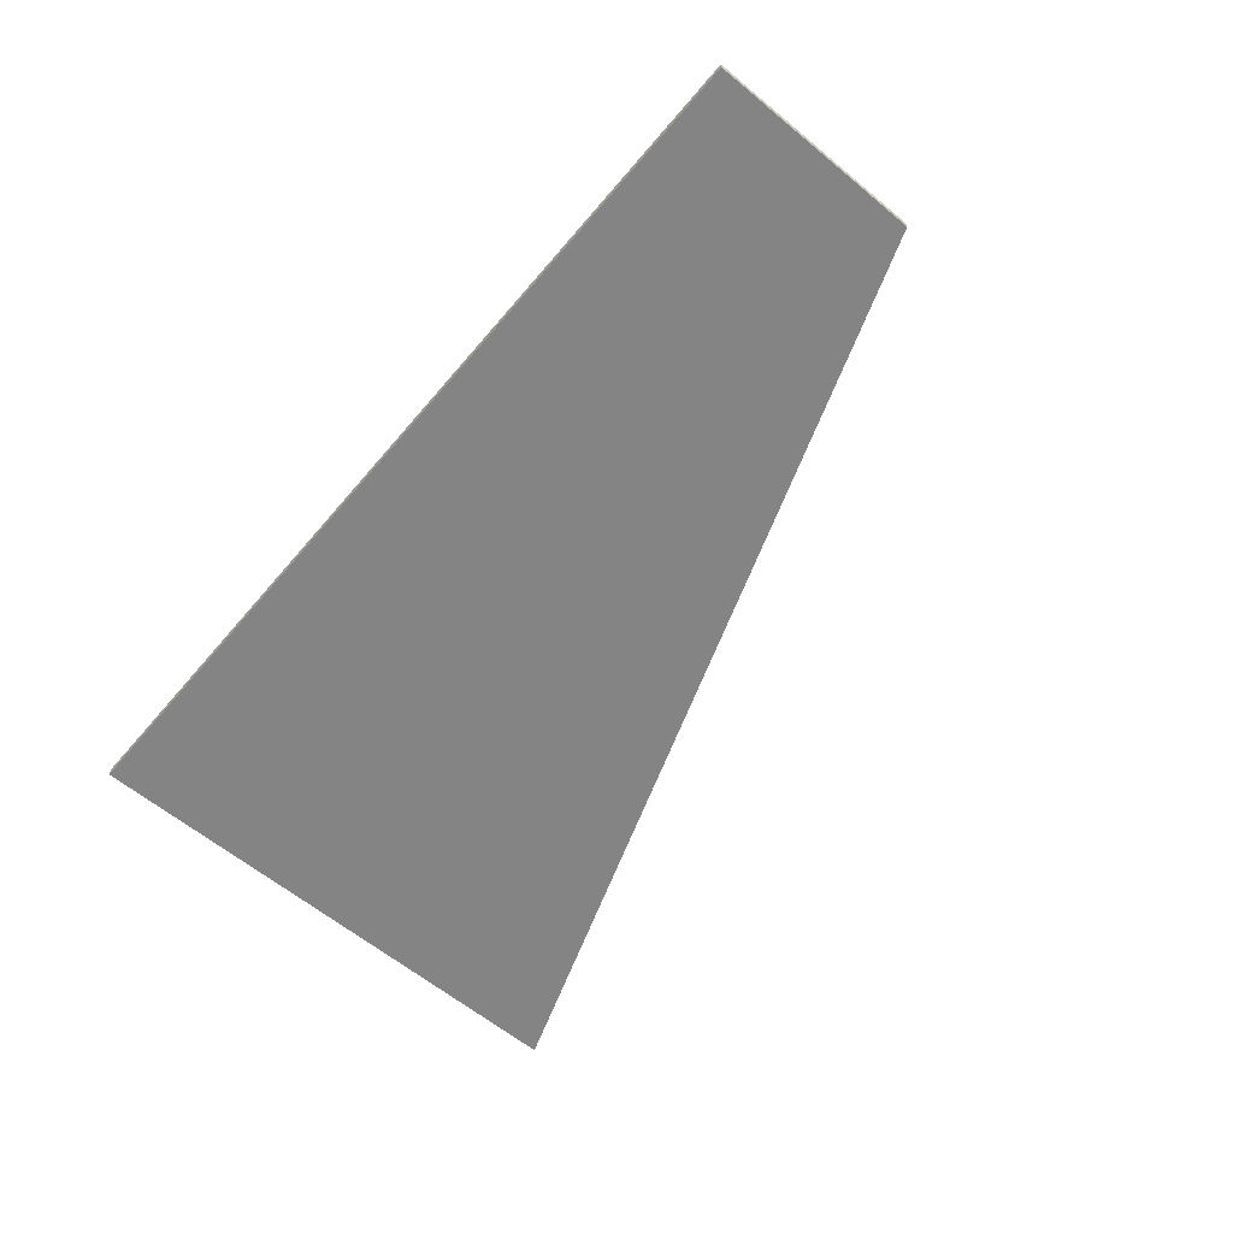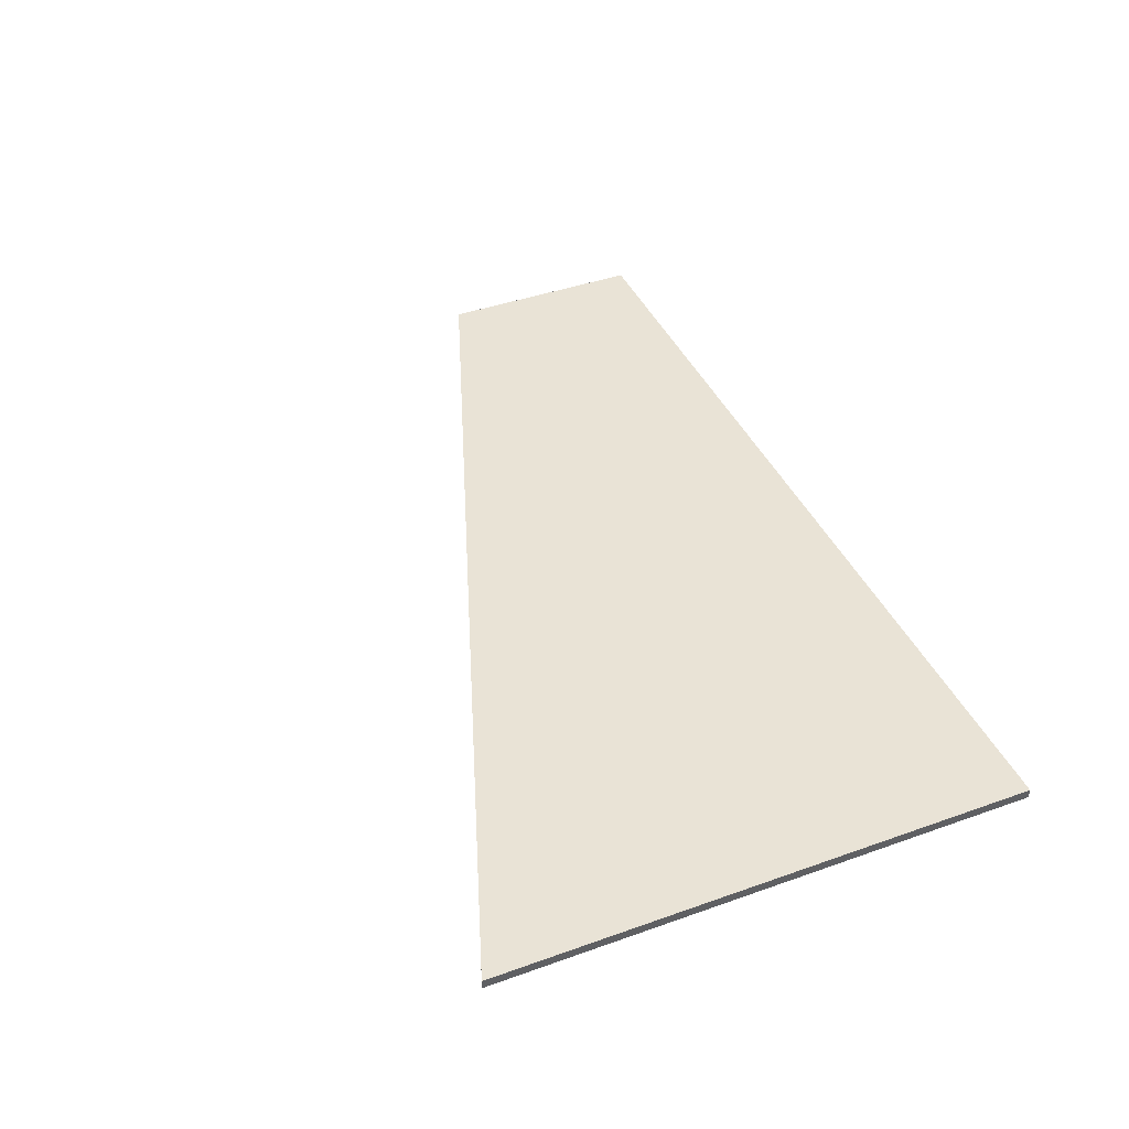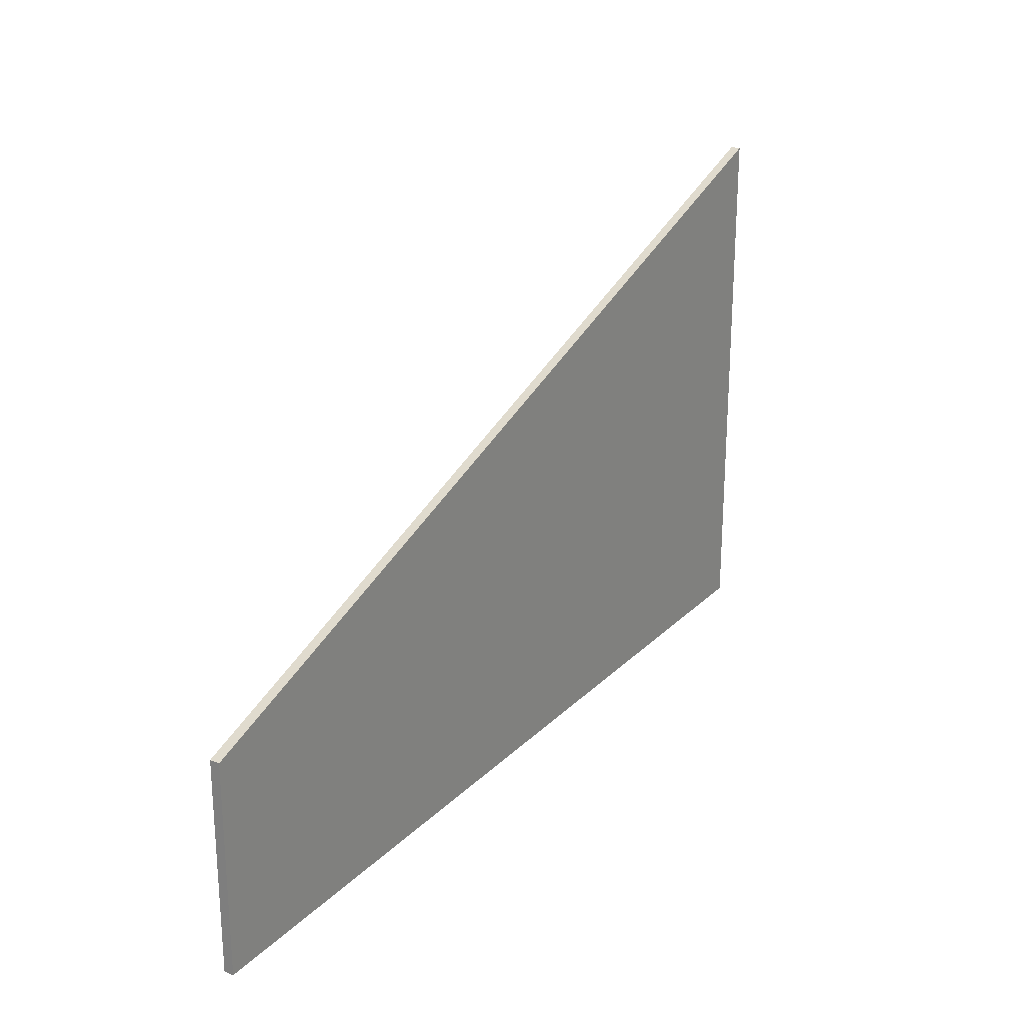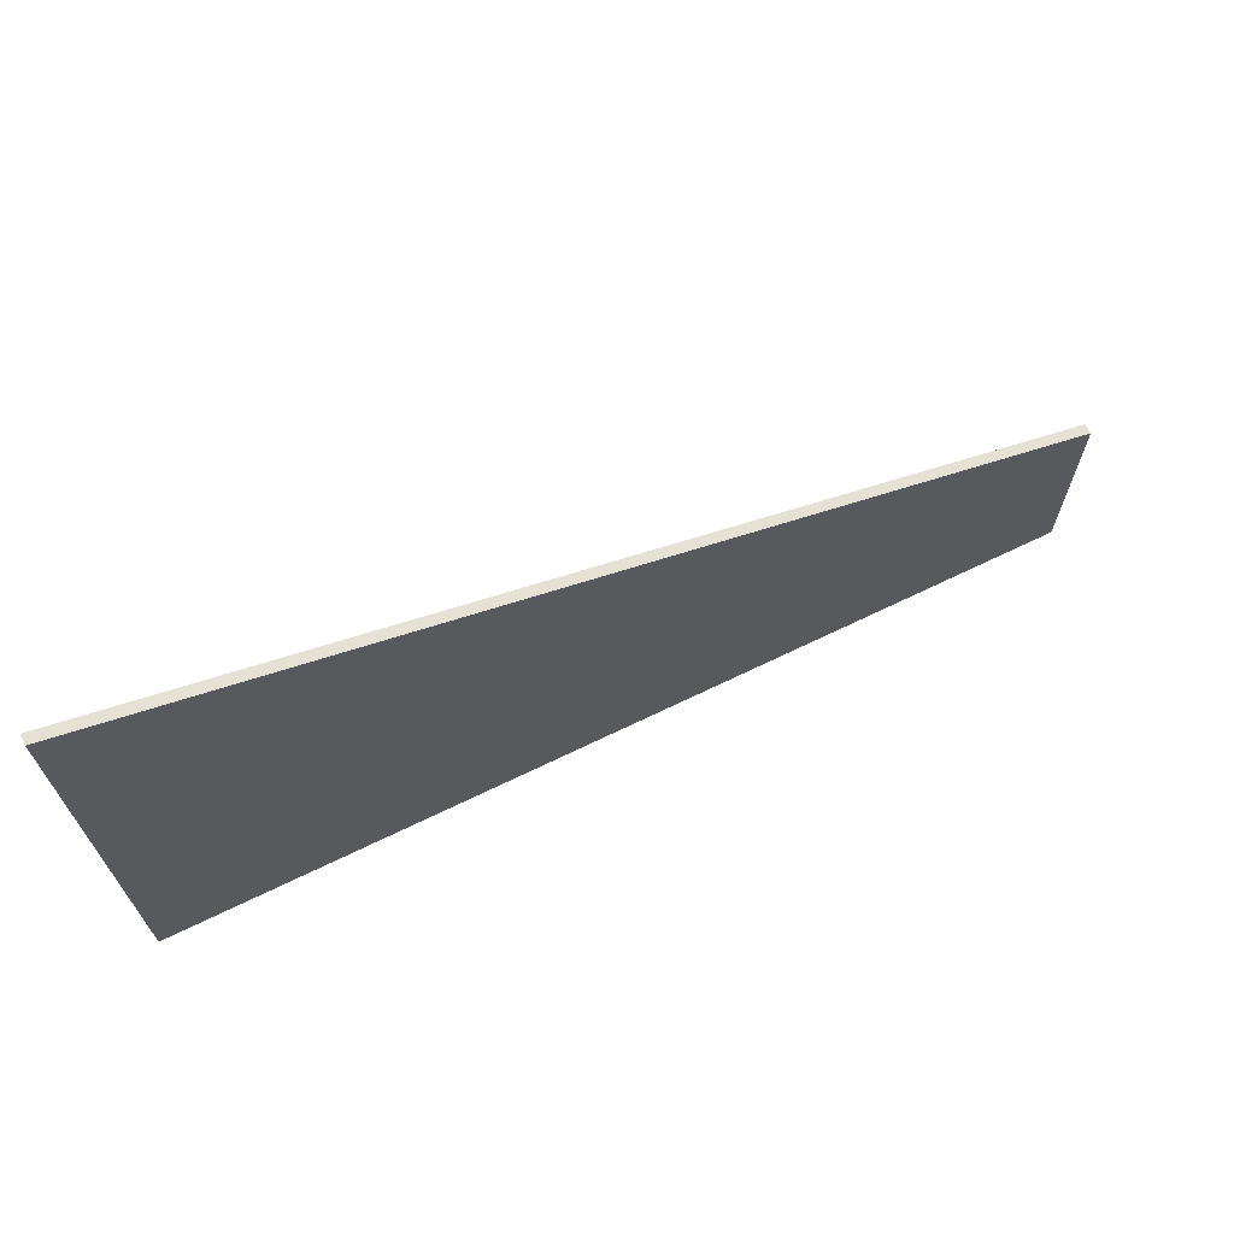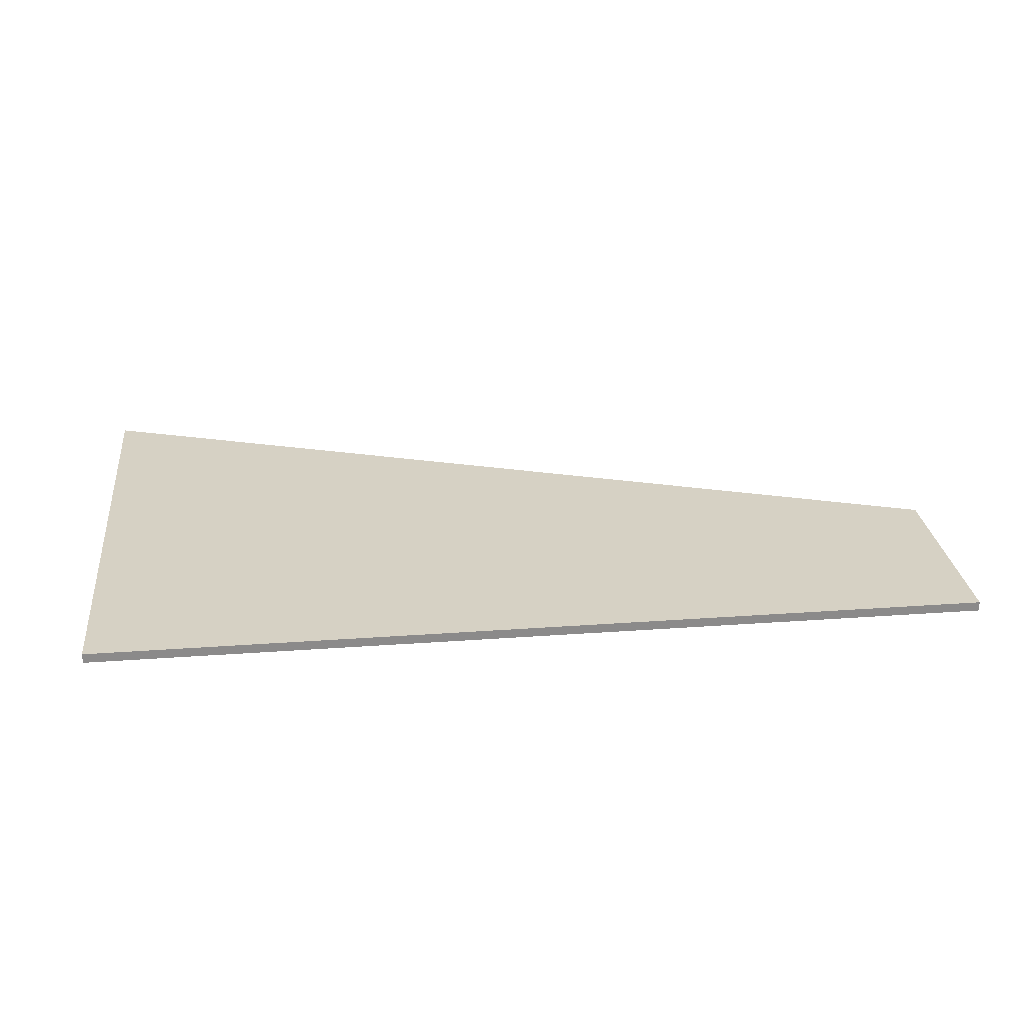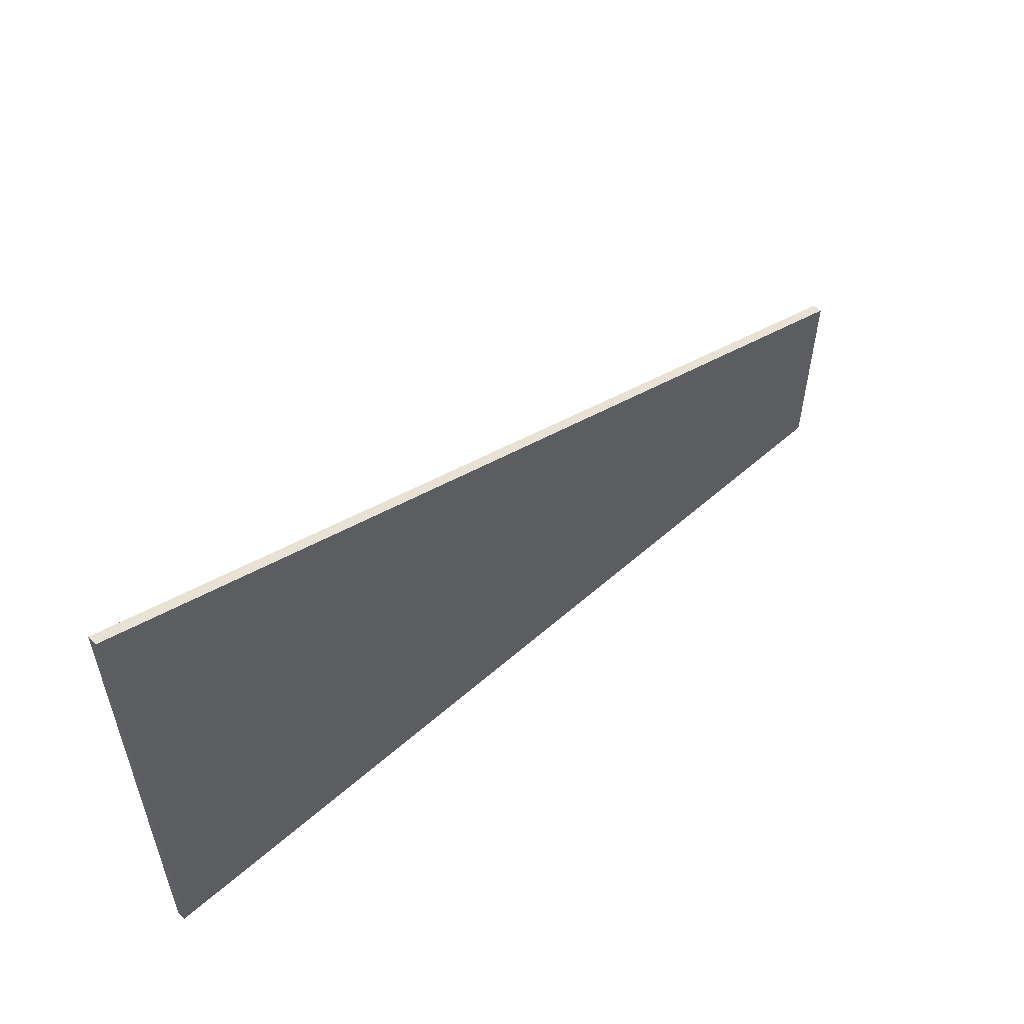
<metadata>
{"format":"obj","ext":"obj","renderer":"f3d","projection":"perspective","resolution":1024,"background":"white","views":[{"elev":-61.4,"azim":49.9,"up":"+Z"},{"elev":42.2,"azim":-113.1,"up":"+Z"},{"elev":24.0,"azim":122.8,"up":"+Y"},{"elev":68.2,"azim":-25.9,"up":"+Y"},{"elev":26.8,"azim":-6.5,"up":"+Z"},{"elev":55.5,"azim":-42.8,"up":"+Y"}]}
</metadata>
<code>
v -0.2345 0.02912 0.0002929
v -0.2345 0.02912 -0.0025
v -0.2345 0.02912 0.0025
v -0.2345 -0.2486 -0.0025
v -0.2345 -0.2486 0.0025
v 0.07805 -0.08273 -0.0025
v -0.03865 -0.04097 0.0025
v 0.2345 -0.2486 -0.0025
v 0.2345 -0.2486 0.0025
v 0.2345 -0.1387 0.001395
v 0.2345 -0.1387 -0.0025
v 0.2345 -0.1387 0.0025
f 8 5 4
f 9 5 8
f 4 5 3
f 8 4 2
f 5 9 12
f 9 8 11
f 3 1 4
f 2 6 8
f 12 7 5
f 11 10 9
f 4 1 2
f 5 7 3
f 8 6 11
f 9 10 12
f 7 12 6
f 1 3 7
f 6 12 10
f 2 7 6
f 1 7 2
f 6 10 11

</code>
